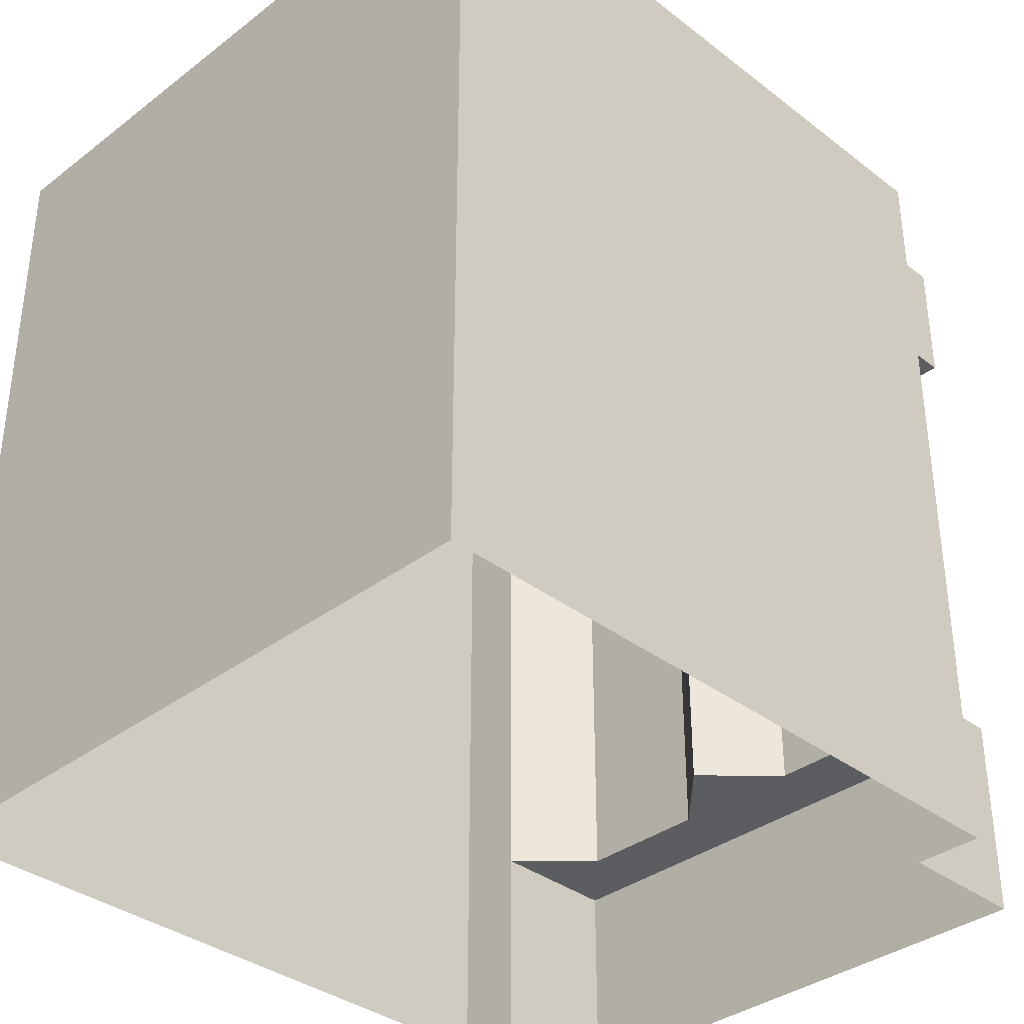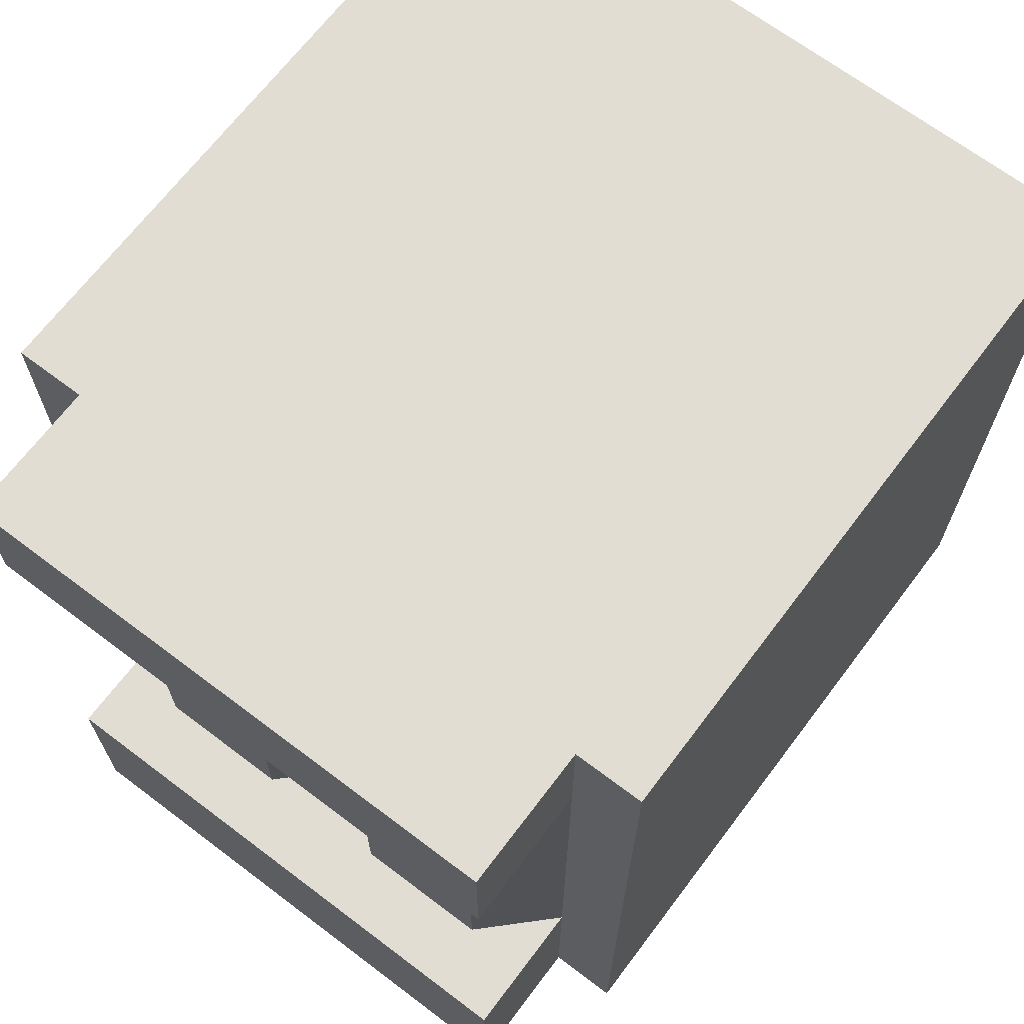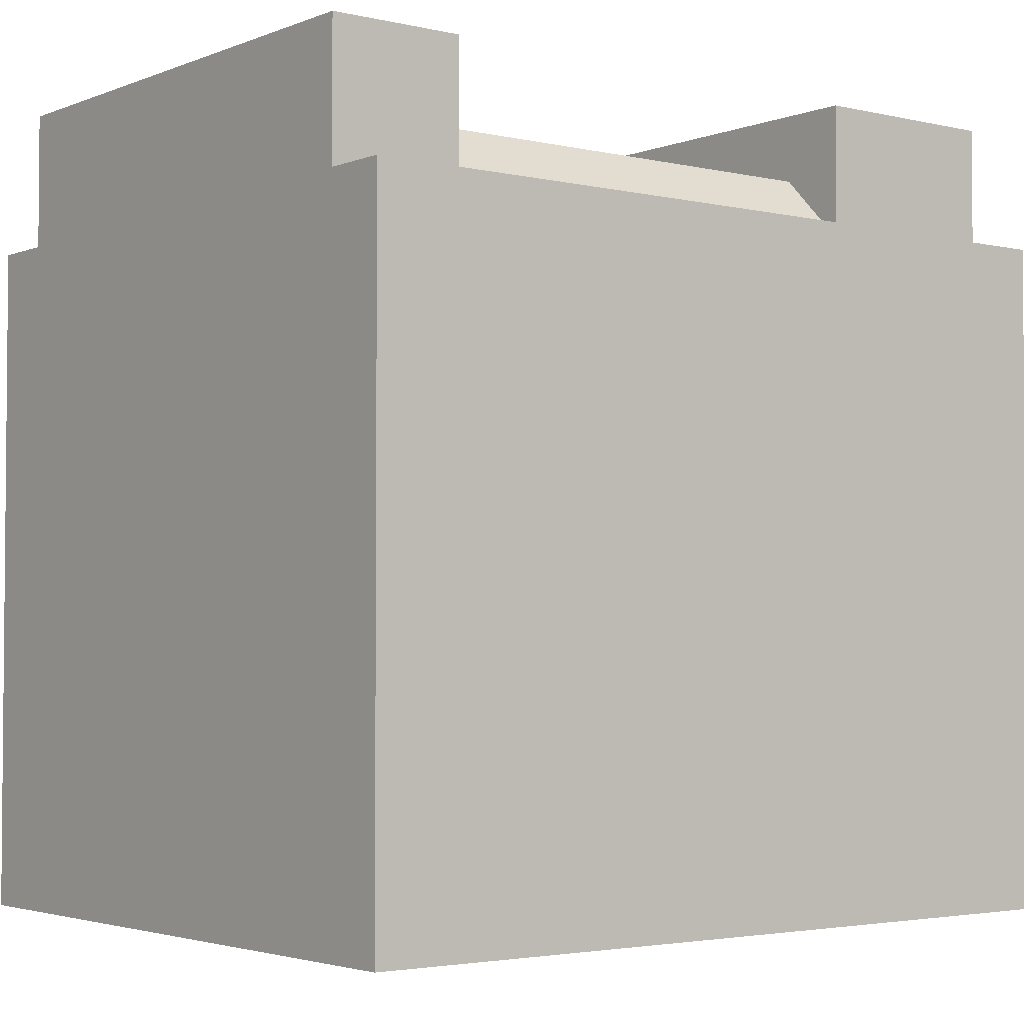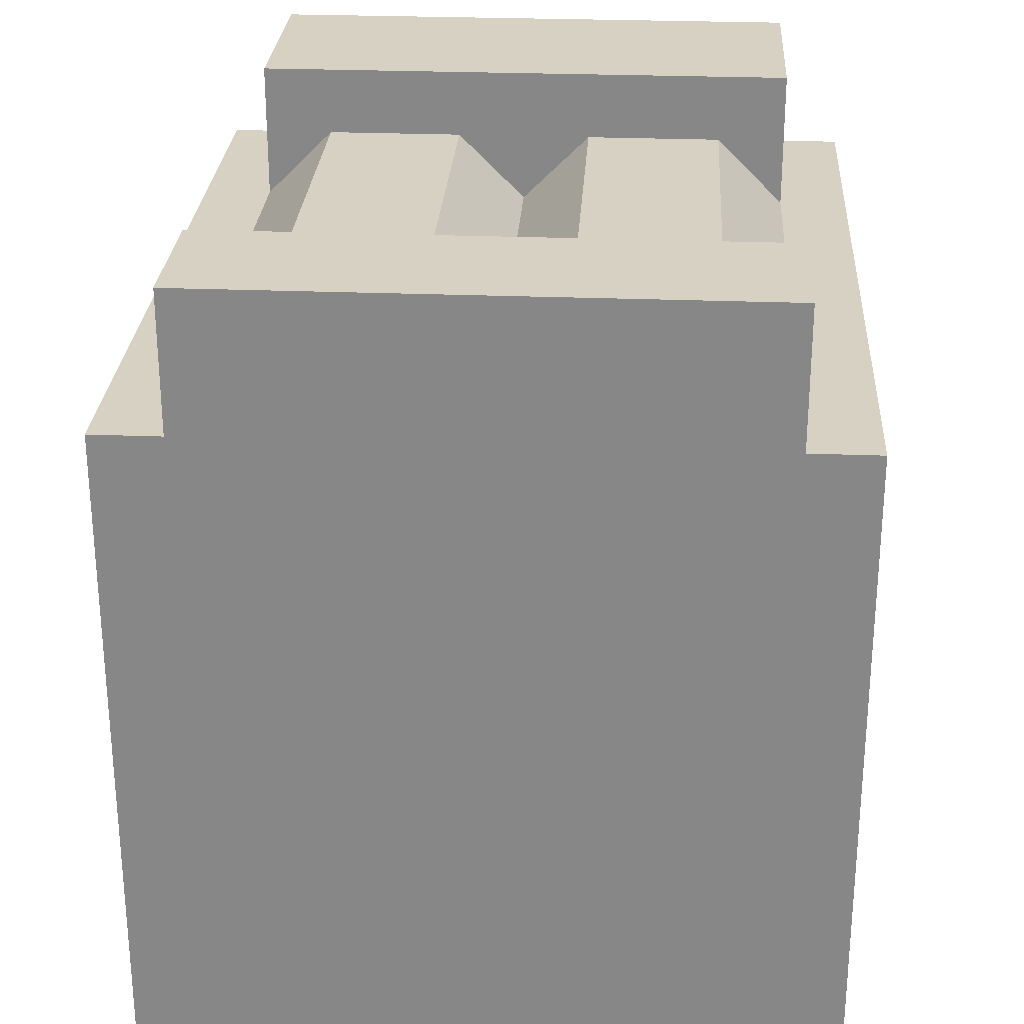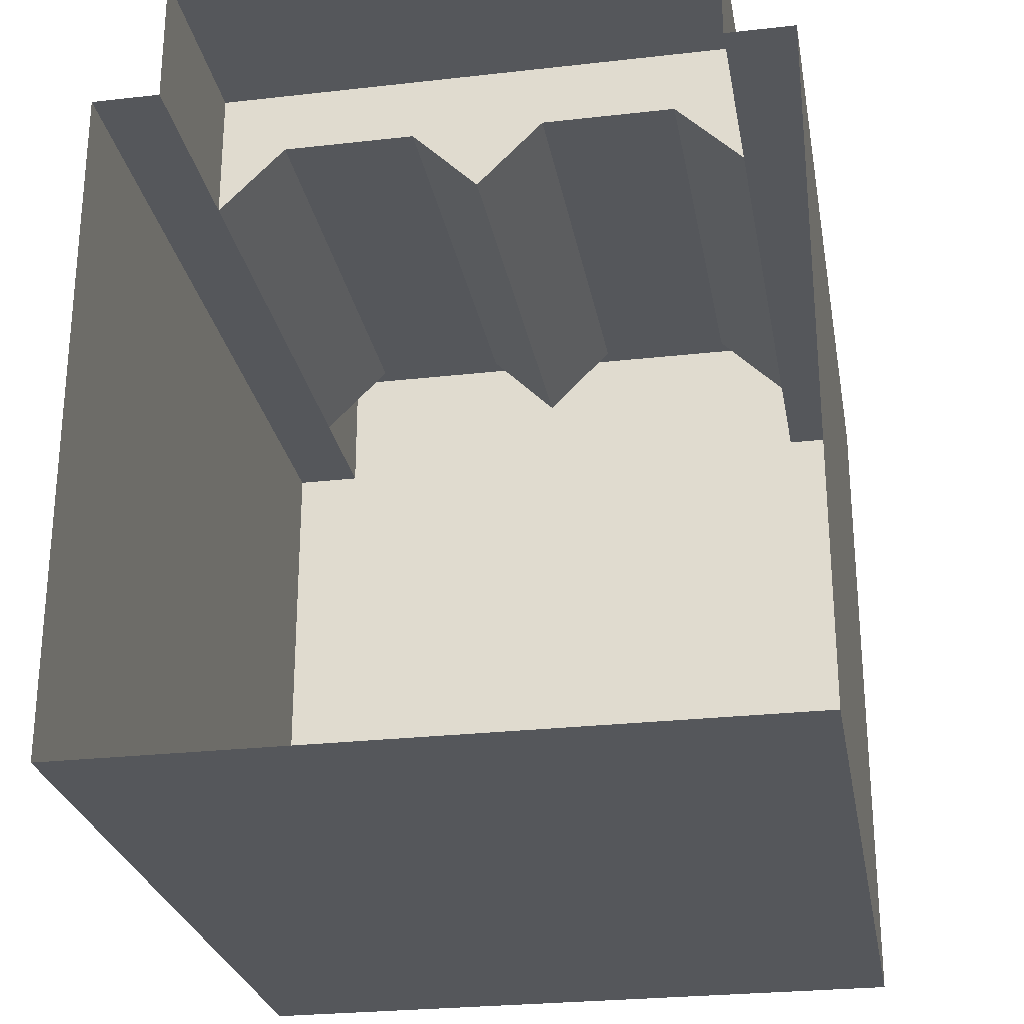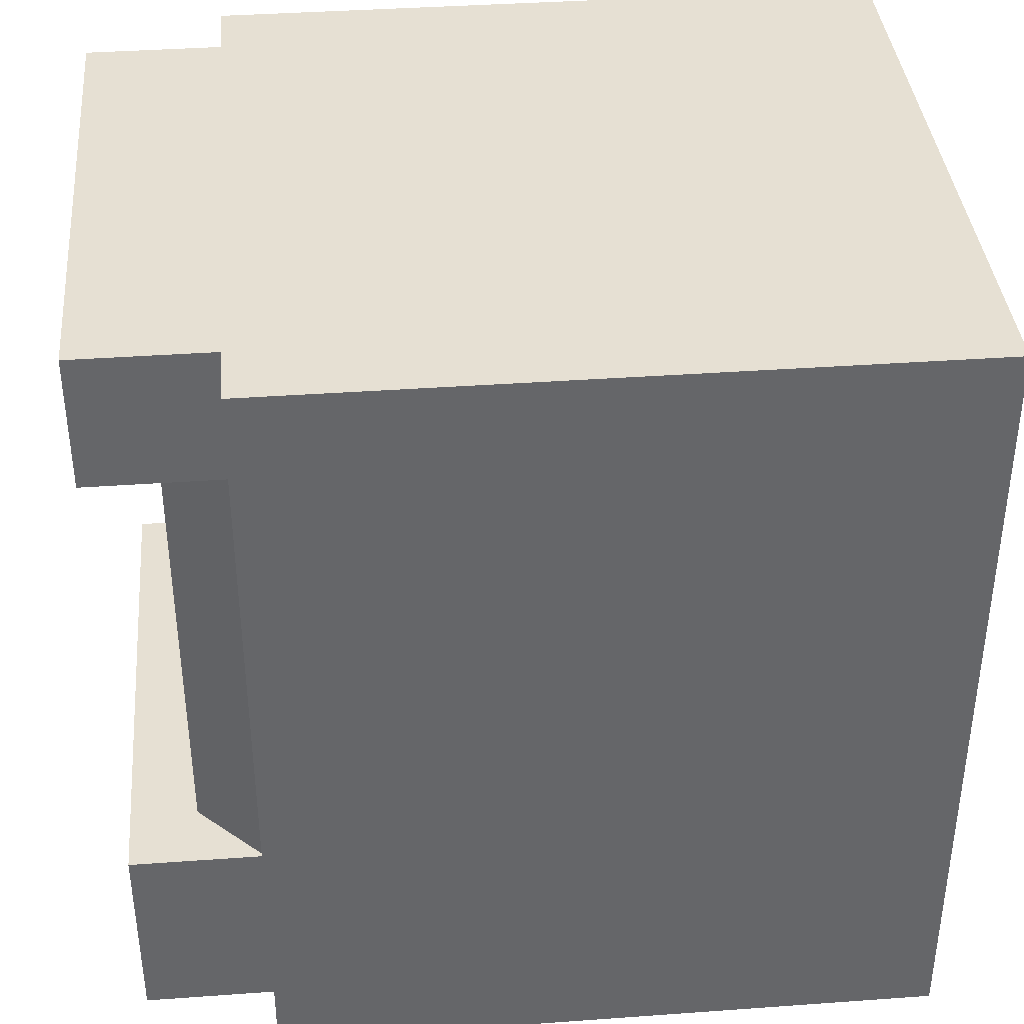
<metadata>
{"format":"obj","ext":"obj","renderer":"f3d","projection":"perspective","resolution":1024,"background":"white","views":[{"elev":-35.8,"azim":44.9,"up":"+Z"},{"elev":68.1,"azim":-142.9,"up":"+Z"},{"elev":-3.1,"azim":52.1,"up":"+Y"},{"elev":27.1,"azim":3.5,"up":"+Y"},{"elev":-26.6,"azim":-169.9,"up":"+Y"},{"elev":38.5,"azim":-95.2,"up":"+Z"}]}
</metadata>
<code>
o House_Cube.002
v -5 -5 0
v -5 -5 12
v -5 5 0
v -5 5 12
v 5 -5 0
v 5 -5 12
v 5 5 0
v 5 5 12
v -4 5 12
v 4 5 12
v 4 5 3
v -4 5 3
v -4 5 10
v 4 5 10
v 0 5 10
v 0 5 3
v -4 7 12
v 4 7 12
v -4 7 10
v 4 7 10
v 0 7 10
v 3 6 10
v 3 6 3
v 1 6 10
v 1 6 3
v -1 6 3
v -3 6 3
v -3 6 10
v -1 6 10
v 0 7 10
v 0 7 10
v -4 7 10
v 4 5 10
v 1 6 10
v 0 6 10
v 3.538 6.538 10
v 4 5 0
v -4 5 0
v 1 7 3
v 4 6 0
v 3 7 3
v -4 6 0
v 3 7 0
v 1 7 0
v -1 7 3
v -3 7 3
v -1 7 0
v -3 7 0
v -4 7 3
v -4 7 0
v -4 6 3
v -4 6 0
v 4 6 0
v 4 7 0
v 4 6 3
v 4 7 3
v -4 6 3
v -5 5 3.979
v 4 6 3
v 0 5 3
v 0 7 3
f 9 2 6
f 10 17 9
f 6 8 10
f 9 4 2
f 6 10 9
f 10 18 17
f 2 4 58
f 3 12 38
f 8 5 7
f 6 1 5
f 21 19 17
f 14 18 10
f 9 19 13
f 47 45 61
f 11 14 8
f 51 50 52
f 41 44 39
f 45 48 46
f 48 49 46
f 53 56 55
f 41 54 43
f 4 9 13
f 42 12 57
f 11 40 59
f 3 1 58
f 1 2 58
f 3 58 12
f 8 6 5
f 6 2 1
f 17 18 21
f 18 20 21
f 14 20 18
f 9 17 19
f 61 39 44
f 44 47 61
f 7 37 11
f 14 10 8
f 7 11 8
f 51 49 50
f 41 43 44
f 45 47 48
f 48 50 49
f 53 54 56
f 41 56 54
f 13 12 58
f 58 4 13
f 42 38 12
f 11 37 40
f 59 40 55
f 57 27 51
f 55 23 59
f 40 53 55
f 52 42 57
f 51 52 57
f 15 25 16
f 24 23 25
f 33 36 20
f 11 22 14
f 29 27 28
f 13 27 12
f 26 46 27
f 16 29 15
f 15 35 34
f 28 21 29
f 28 13 32
f 22 36 33
f 35 31 34
f 36 24 31
f 23 11 59
f 12 27 57
f 23 39 25
f 25 61 60
f 46 51 27
f 23 56 41
f 61 26 60
f 15 24 25
f 24 22 23
f 11 23 22
f 29 26 27
f 13 28 27
f 26 45 46
f 16 26 29
f 15 29 35
f 28 32 21
f 35 29 31
f 31 20 36
f 36 22 24
f 23 41 39
f 25 39 61
f 46 49 51
f 23 55 56
f 61 45 26
l 15 30

</code>
